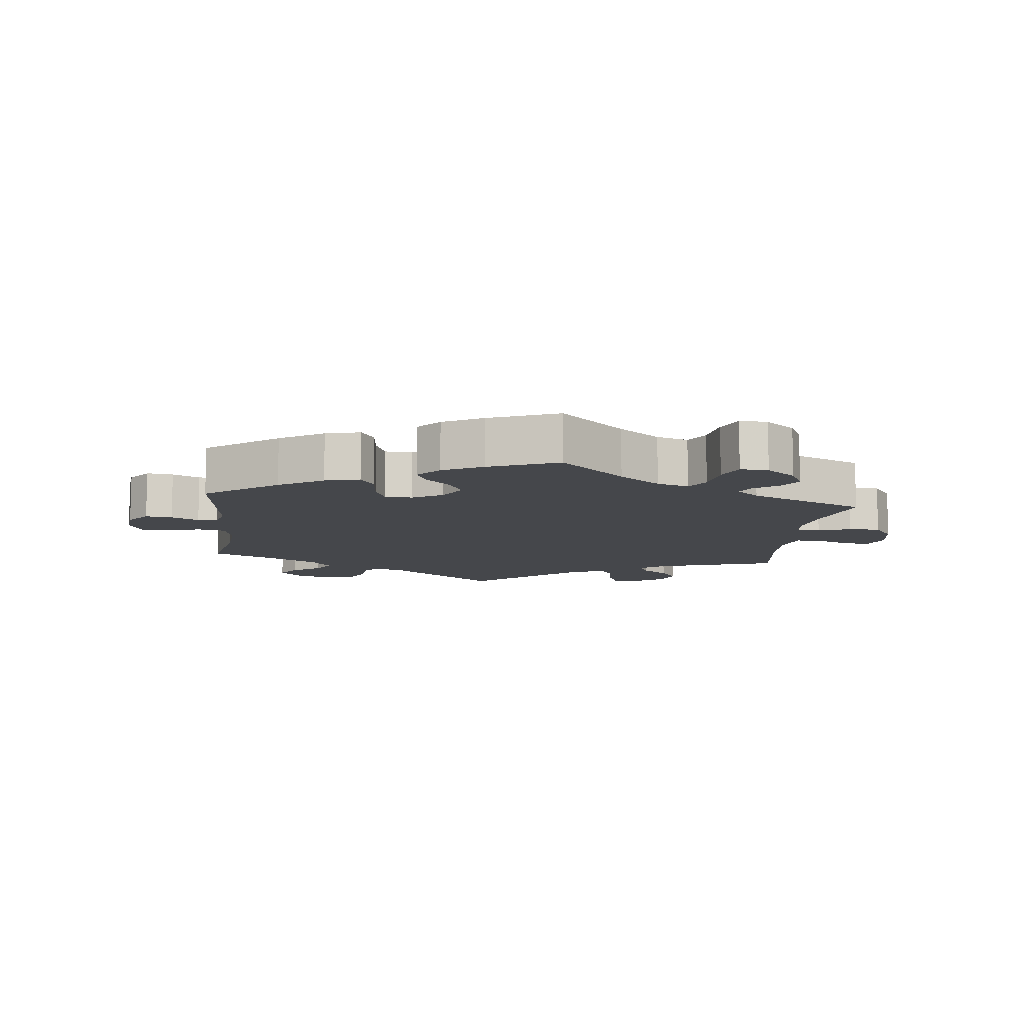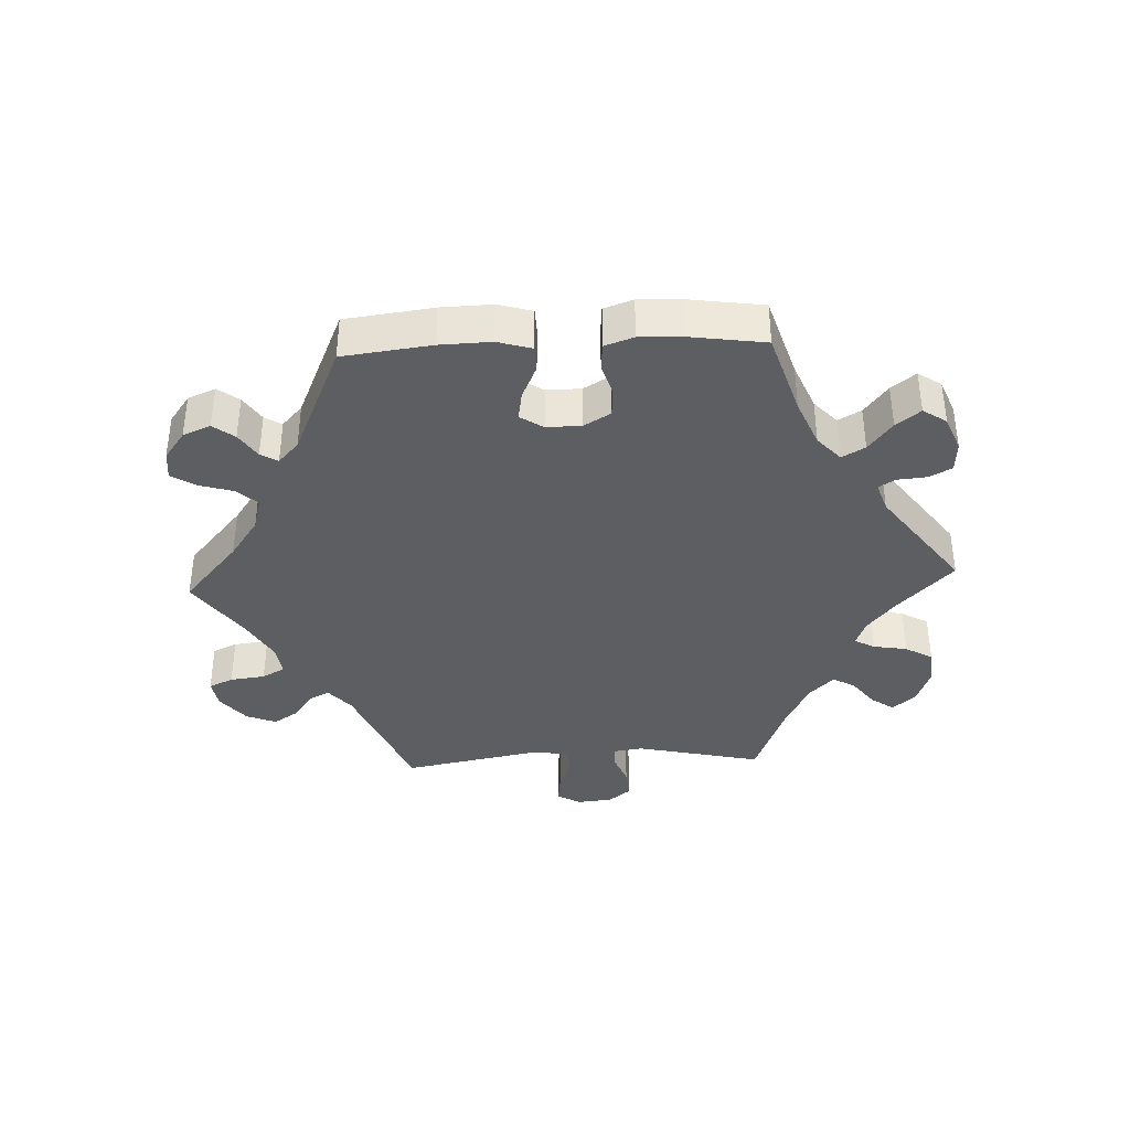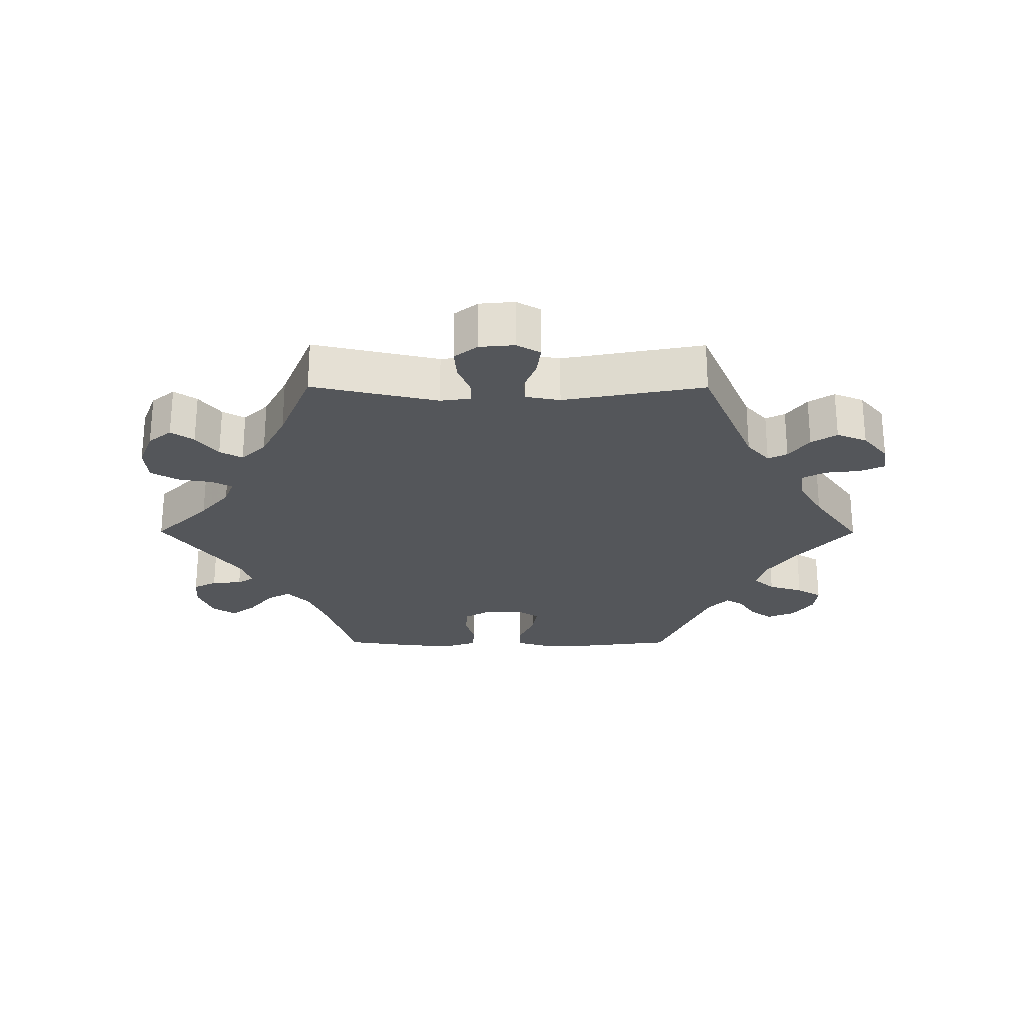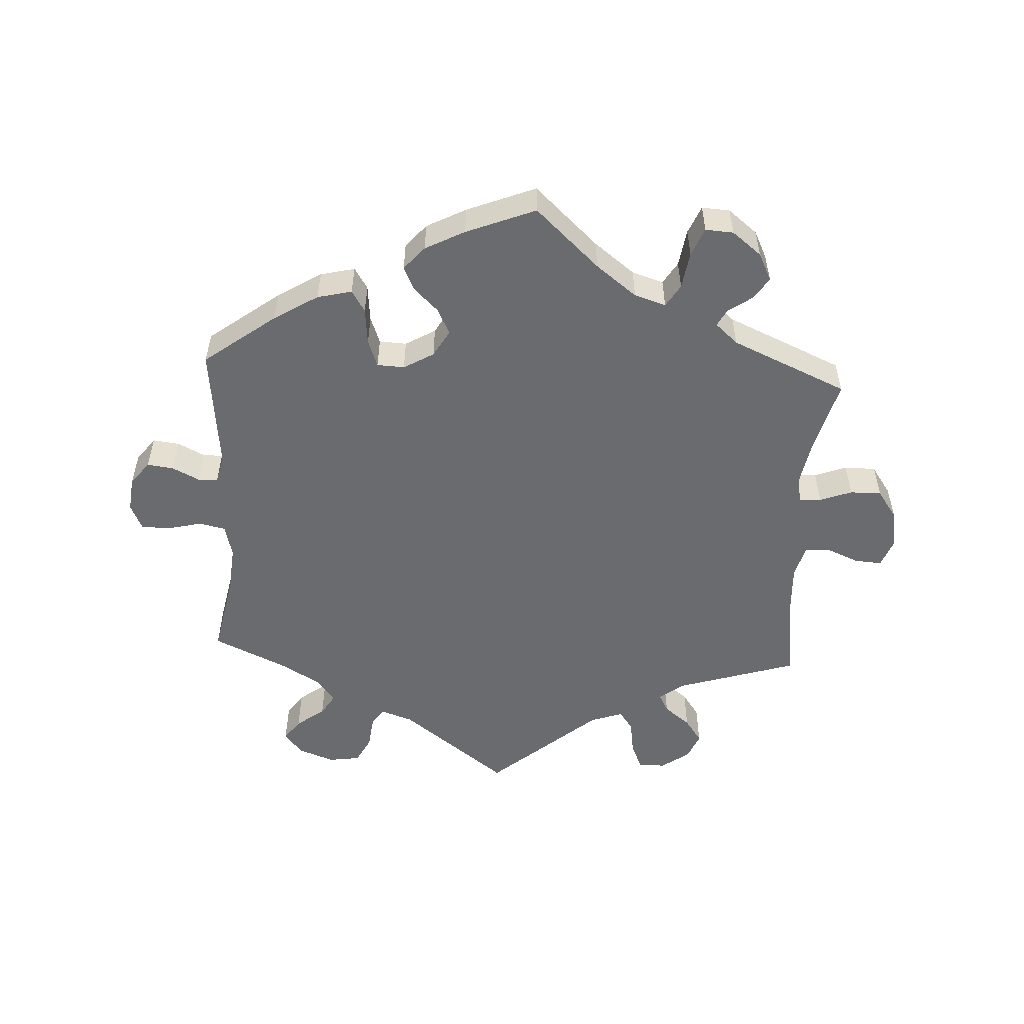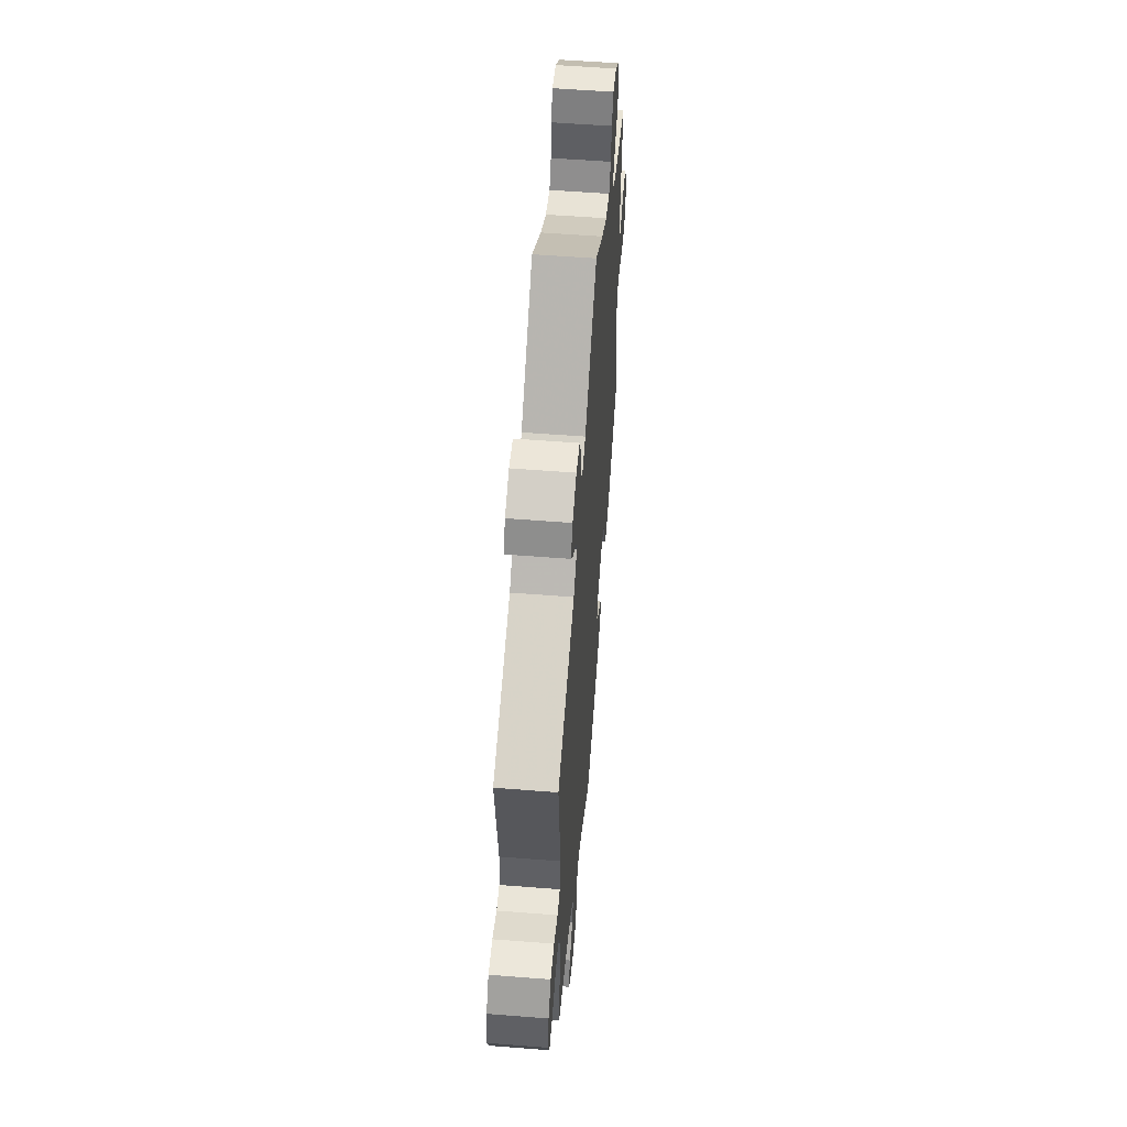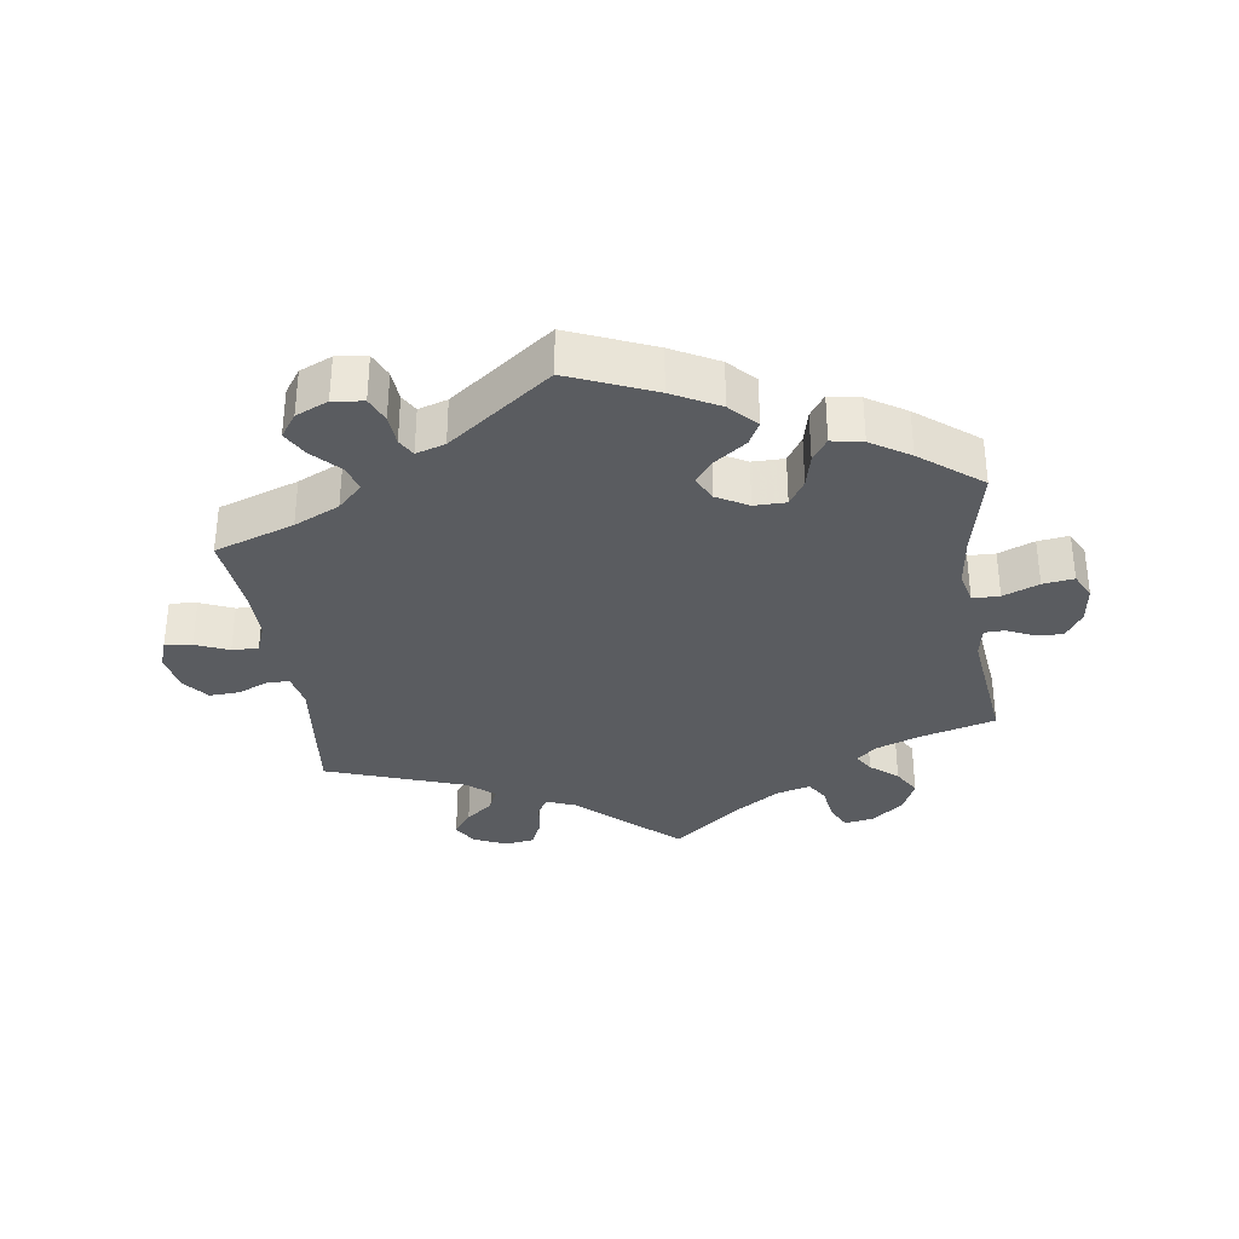
<metadata>
{"format":"obj","ext":"obj","renderer":"f3d","projection":"perspective","resolution":1024,"background":"white","views":[{"elev":-10.2,"azim":-126.5,"up":"+Y"},{"elev":-38.4,"azim":-147.4,"up":"+Y"},{"elev":-25.3,"azim":29.8,"up":"+Y"},{"elev":-53.4,"azim":-123.2,"up":"+Y"},{"elev":55.7,"azim":94.7,"up":"+Z"},{"elev":-33.7,"azim":-171.6,"up":"+Y"}]}
</metadata>
<code>
v 0.143 0.07 0.447
v 0.185 0.07 0.43
v 0.202 0.07 0.457
v 0.209 0.07 0.507
v 0.228 0.07 0.548
v 0.271 0.07 0.554
v 0.319 0.07 0.532
v 0.34 0.07 0.497
v 0.313 0.07 0.461
v 0.272 0.07 0.428
v 0.257 0.07 0.395
v 0.297 0.07 0.361
v 0.5 0.07 0.289
v 0.475 0.07 0.086
v 0.485 0.07 0.036
v 0.517 0.07 0.034
v 0.563 0.07 0.054
v 0.608 0.07 0.056
v 0.638 0.07 0.018
v 0.648 0.07 -0.039
v 0.633 0.07 -0.08
v 0.593 0.07 -0.076
v 0.544 0.07 -0.055
v 0.505 0.07 -0.054
v 0.488 0.07 -0.097
v 0.488 0.07 -0.168
v 0.5 0.07 -0.289
v 0.382 0.07 -0.329
v 0.315 0.07 -0.36
v 0.278 0.07 -0.396
v 0.291 0.07 -0.435
v 0.328 0.07 -0.474
v 0.349 0.07 -0.512
v 0.324 0.07 -0.547
v 0.276 0.07 -0.568
v 0.231 0.07 -0.562
v 0.215 0.07 -0.525
v 0.212 0.07 -0.479
v 0.197 0.07 -0.453
v 0.154 0.07 -0.466
v 0.001 0.07 -0.578
v -0.124 0.07 -0.525
v -0.193 0.07 -0.488
v -0.23 0.07 -0.449
v -0.212 0.07 -0.415
v -0.166 0.07 -0.382
v -0.138 0.07 -0.348
v -0.157 0.07 -0.311
v -0.203 0.07 -0.285
v -0.25 0.07 -0.285
v -0.274 0.07 -0.322
v -0.286 0.07 -0.371
v -0.309 0.07 -0.404
v -0.355 0.07 -0.395
v -0.412 0.07 -0.359
v -0.501 0.07 -0.289
v -0.472 0.07 -0.16
v -0.462 0.07 -0.083
v -0.473 0.07 -0.034
v -0.513 0.07 -0.033
v -0.566 0.07 -0.054
v -0.612 0.07 -0.06
v -0.631 0.07 -0.022
v -0.623 0.07 0.034
v -0.597 0.07 0.073
v -0.558 0.07 0.071
v -0.517 0.07 0.052
v -0.488 0.07 0.053
v -0.479 0.07 0.098
v -0.501 0.07 0.289
v -0.389 0.07 0.319
v -0.326 0.07 0.342
v -0.294 0.07 0.368
v -0.312 0.07 0.397
v -0.352 0.07 0.43
v -0.376 0.07 0.471
v -0.354 0.07 0.519
v -0.307 0.07 0.557
v -0.263 0.07 0.564
v -0.245 0.07 0.527
v -0.238 0.07 0.475
v -0.218 0.07 0.442
v -0.168 0.07 0.455
v -0.103 0.07 0.497
v 0 0.07 0.578
v 0.143 0 0.447
v 0.185 0 0.43
v 0.202 0 0.457
v 0.209 0 0.507
v 0.228 0 0.548
v 0.271 0 0.554
v 0.319 0 0.532
v 0.34 0 0.497
v 0.313 0 0.461
v 0.272 0 0.428
v 0.257 0 0.395
v 0.297 0 0.361
v 0.5 0 0.289
v 0.475 0 0.086
v 0.485 0 0.036
v 0.517 0 0.034
v 0.563 0 0.054
v 0.608 0 0.056
v 0.638 0 0.018
v 0.648 0 -0.039
v 0.633 0 -0.08
v 0.593 0 -0.076
v 0.544 0 -0.055
v 0.505 0 -0.054
v 0.488 0 -0.097
v 0.488 0 -0.168
v 0.5 0 -0.289
v 0.382 0 -0.329
v 0.315 0 -0.36
v 0.278 0 -0.396
v 0.291 0 -0.435
v 0.328 0 -0.474
v 0.349 0 -0.512
v 0.324 0 -0.547
v 0.276 0 -0.568
v 0.231 0 -0.562
v 0.215 0 -0.525
v 0.212 0 -0.479
v 0.197 0 -0.453
v 0.154 0 -0.466
v 0.001 0 -0.578
v -0.124 0 -0.525
v -0.193 0 -0.488
v -0.23 0 -0.449
v -0.212 0 -0.415
v -0.166 0 -0.382
v -0.138 0 -0.348
v -0.157 0 -0.311
v -0.203 0 -0.285
v -0.25 0 -0.285
v -0.274 0 -0.322
v -0.286 0 -0.371
v -0.309 0 -0.404
v -0.355 0 -0.395
v -0.412 0 -0.359
v -0.501 0 -0.289
v -0.472 0 -0.16
v -0.462 0 -0.083
v -0.473 0 -0.034
v -0.513 0 -0.033
v -0.566 0 -0.054
v -0.612 0 -0.06
v -0.631 0 -0.022
v -0.623 0 0.034
v -0.597 0 0.073
v -0.558 0 0.071
v -0.517 0 0.052
v -0.488 0 0.053
v -0.479 0 0.098
v -0.501 0 0.289
v -0.389 0 0.319
v -0.326 0 0.342
v -0.294 0 0.368
v -0.312 0 0.397
v -0.352 0 0.43
v -0.376 0 0.471
v -0.354 0 0.519
v -0.307 0 0.557
v -0.263 0 0.564
v -0.245 0 0.527
v -0.238 0 0.475
v -0.218 0 0.442
v -0.168 0 0.455
v -0.103 0 0.497
v 0 0 0.578
f 84 85 1
f 83 84 1 2
f 82 83 2
f 78 79 80 81
f 78 81 82
f 77 78 82
f 74 75 76 77
f 73 74 77 82
f 69 70 71
f 68 69 71 72
f 64 65 66 67
f 64 67 68
f 63 64 68
f 60 61 62 63
f 59 60 63 68
f 58 59 68 72
f 54 55 56 57
f 51 52 53 54
f 50 51 54 57
f 49 50 57 58
f 43 44 45 46
f 43 46 47
f 40 41 42 43
f 39 40 43 47
f 35 36 37 38
f 35 38 39
f 34 35 39
f 31 32 33 34
f 30 31 34 39
f 29 30 39 47
f 26 27 28
f 25 26 28 29
f 24 25 29 47
f 20 21 22 23
f 20 23 24
f 19 20 24
f 16 17 18 19
f 15 16 19 24
f 12 13 14
f 11 12 14 15
f 7 8 9 10
f 7 10 11
f 6 7 11
f 3 4 5 6
f 2 3 6 11
f 73 82 2 11
f 48 49 58 72
f 47 48 72 73
f 24 47 73
f 11 15 24 73
f 86 170 169
f 87 86 169 168
f 87 168 167
f 166 165 164 163
f 167 166 163
f 167 163 162
f 162 161 160 159
f 167 162 159 158
f 156 155 154
f 157 156 154 153
f 152 151 150 149
f 153 152 149
f 153 149 148
f 148 147 146 145
f 153 148 145 144
f 157 153 144 143
f 142 141 140 139
f 139 138 137 136
f 142 139 136 135
f 143 142 135 134
f 131 130 129 128
f 132 131 128
f 128 127 126 125
f 132 128 125 124
f 123 122 121 120
f 124 123 120
f 124 120 119
f 119 118 117 116
f 124 119 116 115
f 132 124 115 114
f 113 112 111
f 114 113 111 110
f 132 114 110 109
f 108 107 106 105
f 109 108 105
f 109 105 104
f 104 103 102 101
f 109 104 101 100
f 99 98 97
f 100 99 97 96
f 95 94 93 92
f 96 95 92
f 96 92 91
f 91 90 89 88
f 96 91 88 87
f 96 87 167 158
f 157 143 134 133
f 158 157 133 132
f 158 132 109
f 158 109 100 96
f 1 86 87 2
f 2 87 88 3
f 3 88 89 4
f 4 89 90 5
f 5 90 91 6
f 6 91 92 7
f 7 92 93 8
f 8 93 94 9
f 9 94 95 10
f 10 95 96 11
f 11 96 97 12
f 12 97 98 13
f 13 98 99 14
f 14 99 100 15
f 15 100 101 16
f 16 101 102 17
f 17 102 103 18
f 18 103 104 19
f 19 104 105 20
f 20 105 106 21
f 21 106 107 22
f 22 107 108 23
f 23 108 109 24
f 24 109 110 25
f 25 110 111 26
f 26 111 112 27
f 27 112 113 28
f 28 113 114 29
f 29 114 115 30
f 30 115 116 31
f 31 116 117 32
f 32 117 118 33
f 33 118 119 34
f 34 119 120 35
f 35 120 121 36
f 36 121 122 37
f 37 122 123 38
f 38 123 124 39
f 39 124 125 40
f 40 125 126 41
f 41 126 127 42
f 42 127 128 43
f 43 128 129 44
f 44 129 130 45
f 45 130 131 46
f 46 131 132 47
f 47 132 133 48
f 48 133 134 49
f 49 134 135 50
f 50 135 136 51
f 51 136 137 52
f 52 137 138 53
f 53 138 139 54
f 54 139 140 55
f 55 140 141 56
f 56 141 142 57
f 57 142 143 58
f 58 143 144 59
f 59 144 145 60
f 60 145 146 61
f 61 146 147 62
f 62 147 148 63
f 63 148 149 64
f 64 149 150 65
f 65 150 151 66
f 66 151 152 67
f 67 152 153 68
f 68 153 154 69
f 69 154 155 70
f 70 155 156 71
f 71 156 157 72
f 72 157 158 73
f 73 158 159 74
f 74 159 160 75
f 75 160 161 76
f 76 161 162 77
f 77 162 163 78
f 78 163 164 79
f 79 164 165 80
f 80 165 166 81
f 81 166 167 82
f 82 167 168 83
f 83 168 169 84
f 84 169 170 85
f 85 170 86 1

</code>
